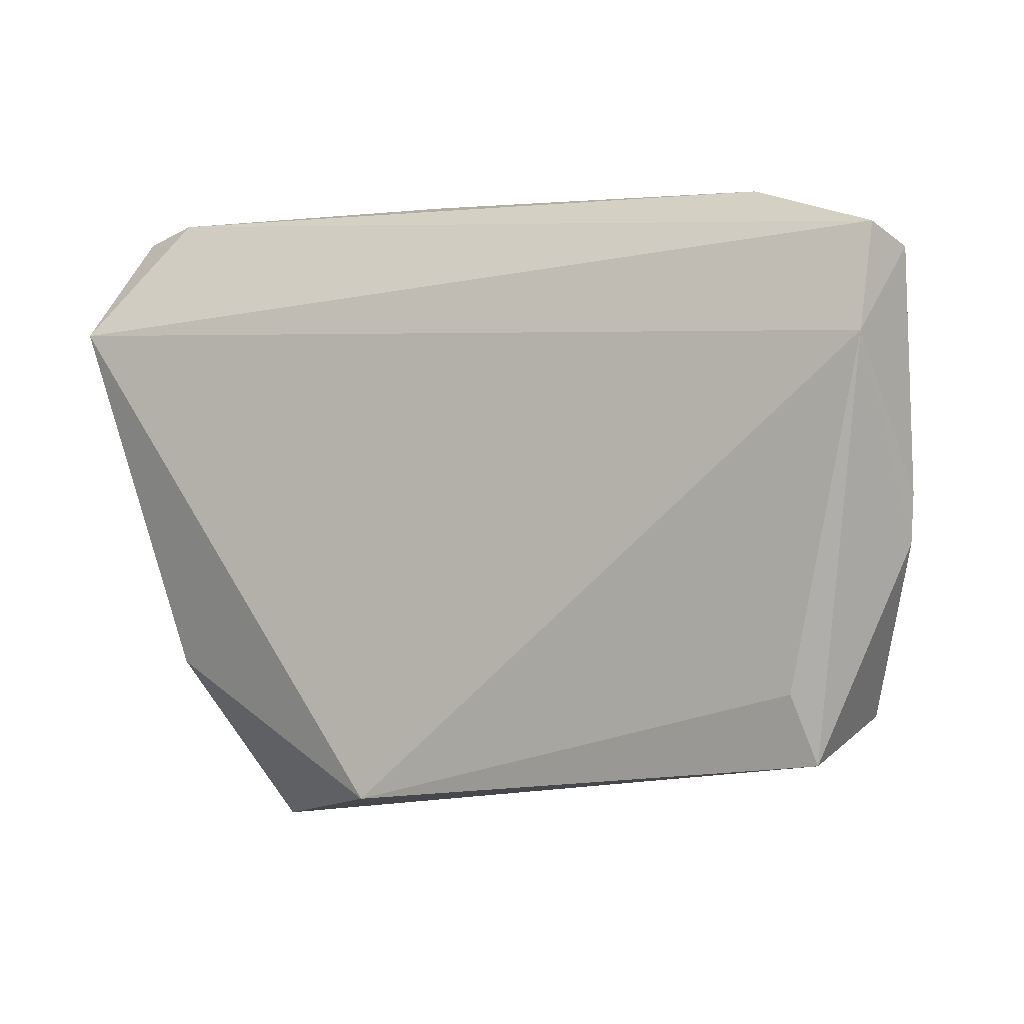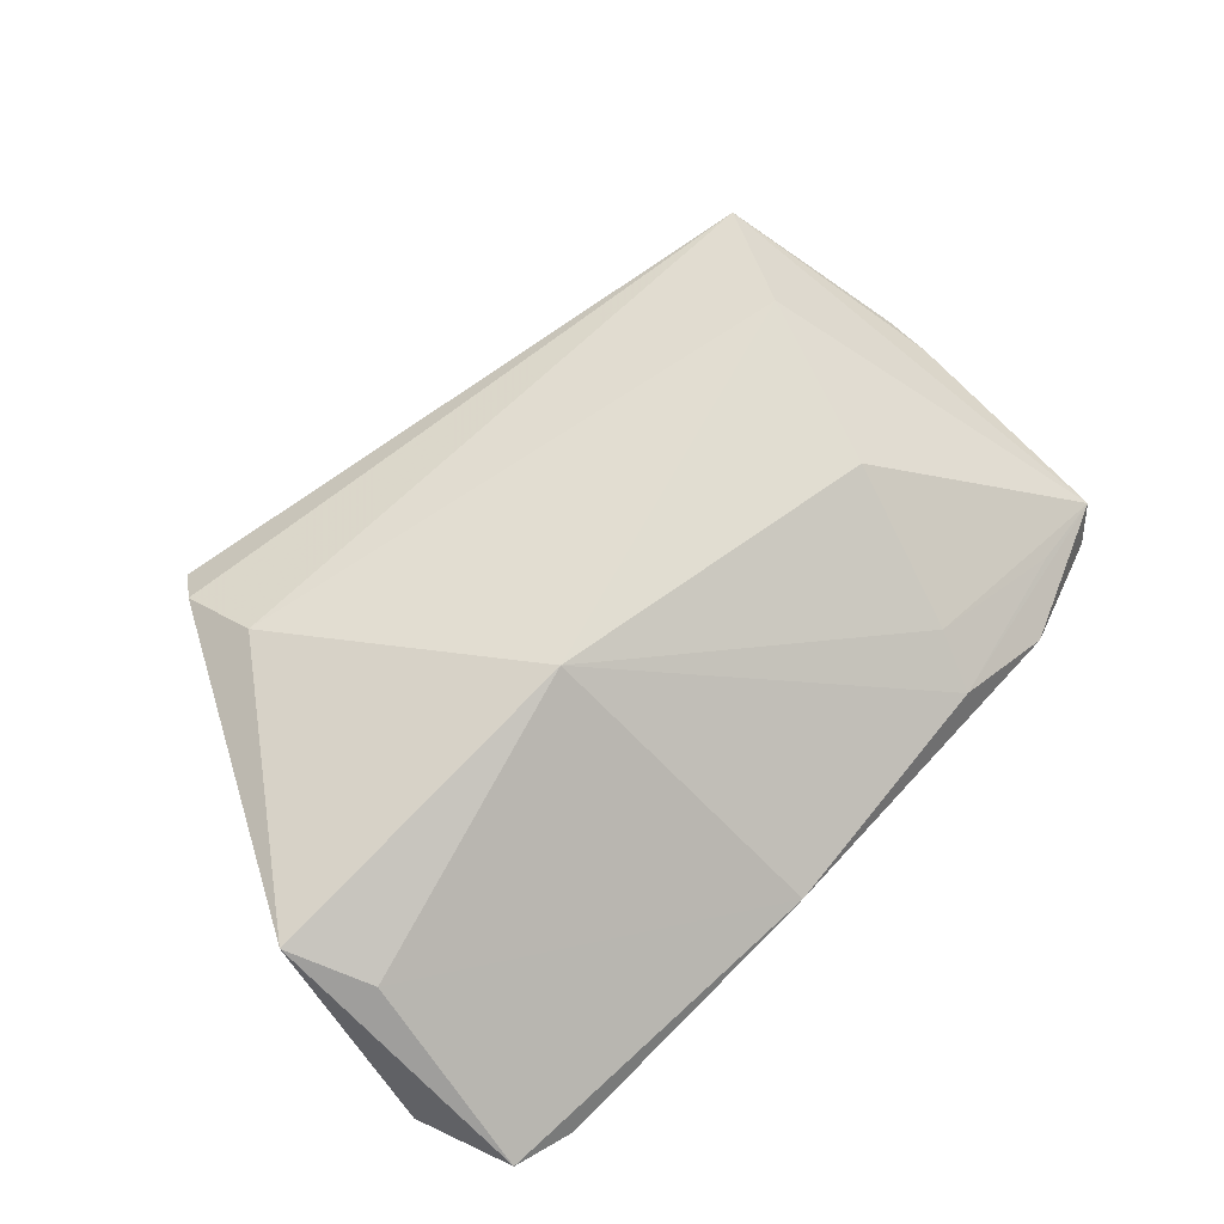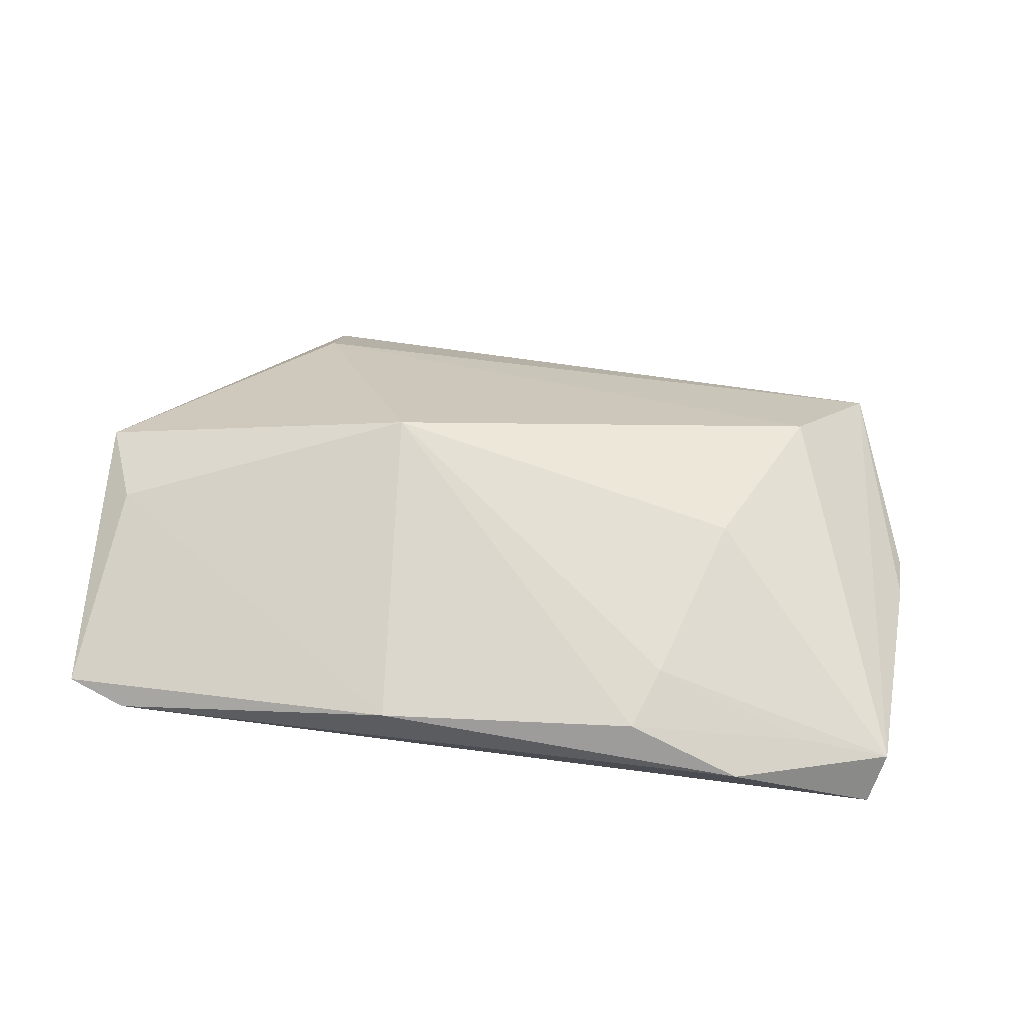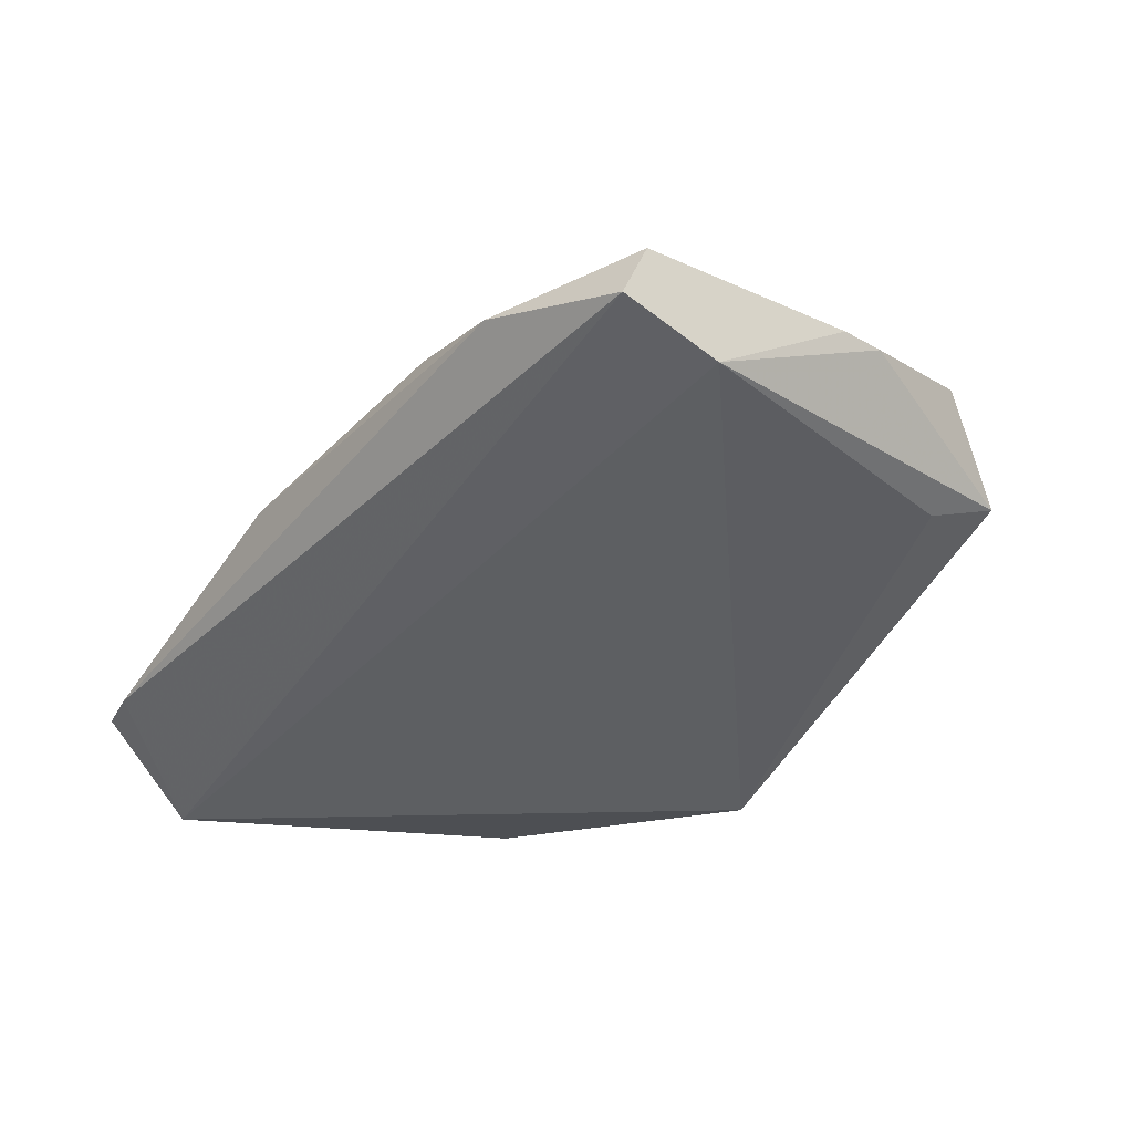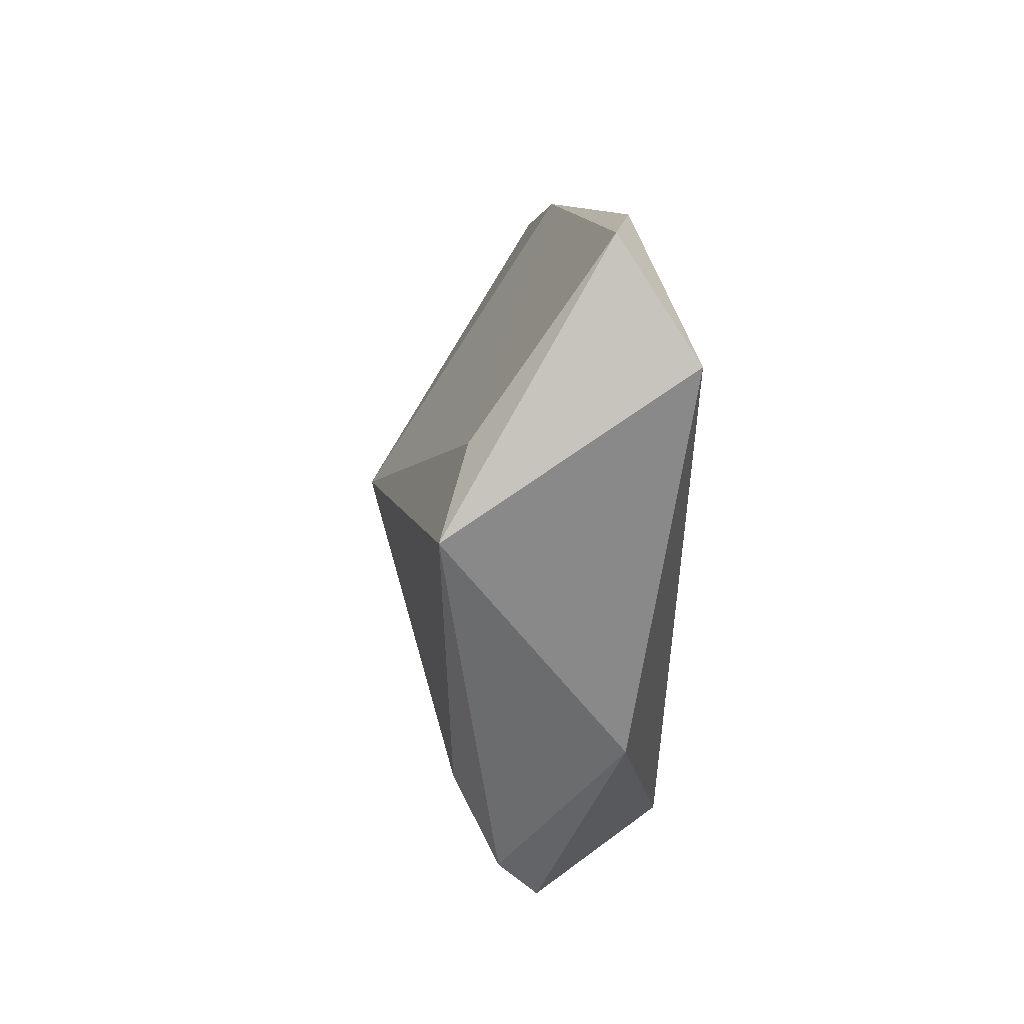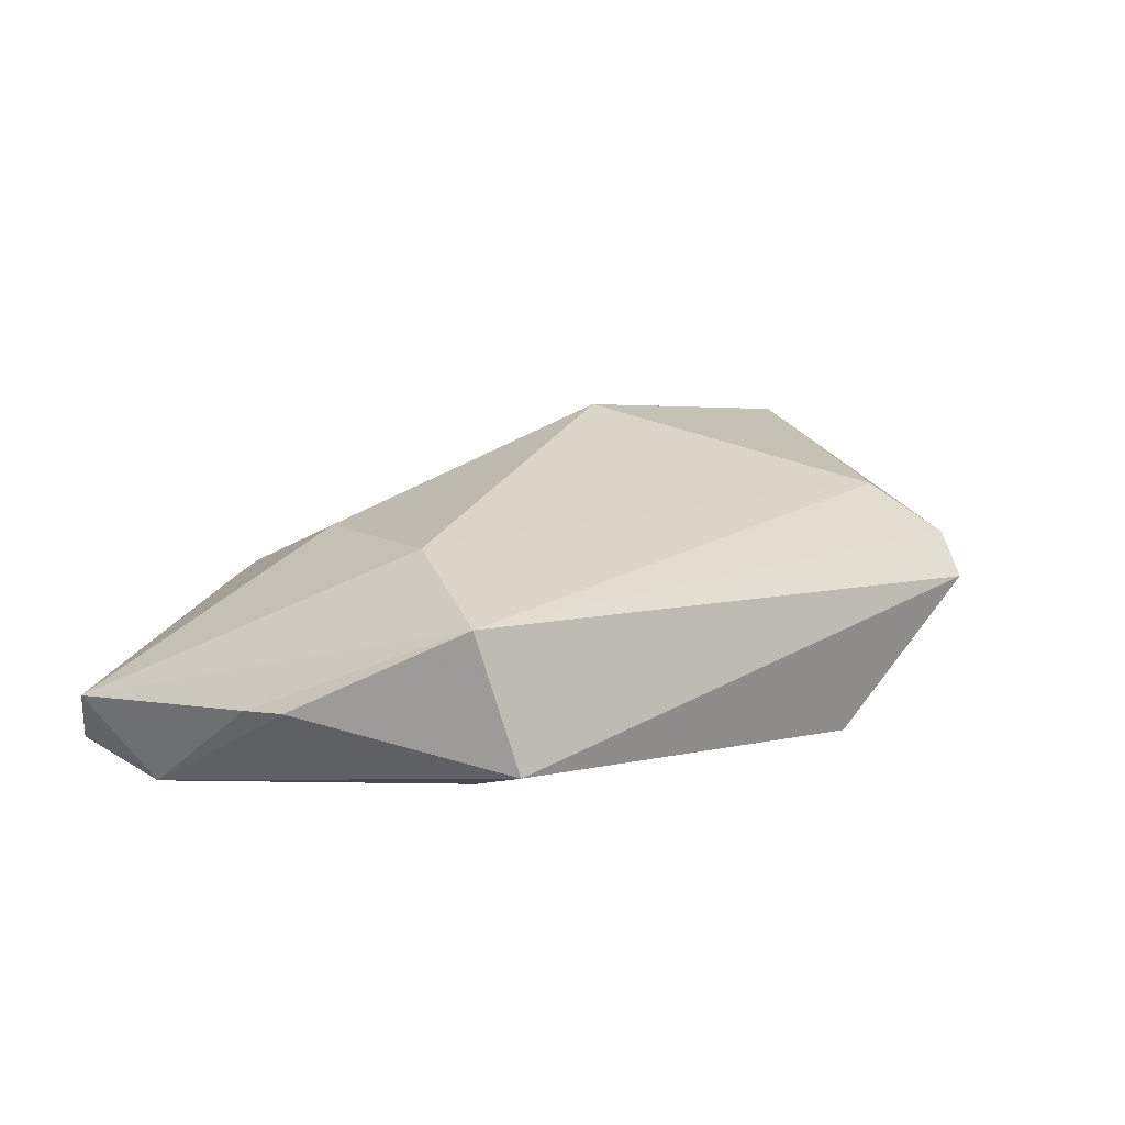
<metadata>
{"format":"obj","ext":"obj","renderer":"f3d","projection":"perspective","resolution":1024,"background":"white","views":[{"elev":-3.7,"azim":-150.9,"up":"+Y"},{"elev":66.2,"azim":136.0,"up":"+Z"},{"elev":37.6,"azim":-166.8,"up":"+Z"},{"elev":-39.7,"azim":-124.2,"up":"+Z"},{"elev":10.0,"azim":88.1,"up":"+Y"},{"elev":17.2,"azim":-50.3,"up":"+Z"}]}
</metadata>
<code>
v 0.03317 -0.04231 0.00203
v -0.05834 -0.00656 0.0004669
v -0.02874 0.02967 0.004813
v 0.05716 0.02507 -0.01452
v 0.006989 0.04079 -0.0009344
v 0.05752 0.006181 0.01371
v 0.03598 -0.03755 0.006785
v 0.01332 0.005801 0.02233
v 0.0343 -0.02688 0.01218
v -0.04567 -0.02476 -0.00737
v -0.05993 0.02858 -0.005266
v -0.05817 0.03072 -0.01186
v 0.01092 -0.03864 -0.01452
v -0.02632 0.03683 0.0006415
v 0.04526 0.04079 -0.007439
v -0.04898 0.03053 -0.002787
v -0.0477 -0.03341 -0.003687
v -0.04063 0.03731 -0.004985
v -0.04925 -0.02789 0.01293
v 0.05215 0.0163 0.01045
v -0.05897 -0.0005941 -0.0004002
v -0.0339 0.009604 0.01462
v 0.05325 0.03916 -0.005459
v -0.04147 -0.01292 0.01758
v 0.04463 -0.02103 -0.007769
v -0.05757 0.01753 -0.01452
f 19 24 11
f 17 19 2
f 24 19 9
f 6 23 20
f 23 5 20
f 17 2 26
f 11 24 22
f 4 25 13
f 13 26 4
f 4 23 6
f 6 25 4
f 7 25 6
f 6 9 7
f 7 9 19
f 10 13 17
f 17 26 10
f 10 26 13
f 11 26 21
f 21 26 2
f 21 19 11
f 21 2 19
f 11 22 3
f 12 4 26
f 11 18 12
f 12 26 11
f 13 25 1
f 25 7 1
f 17 13 1
f 1 19 17
f 1 7 19
f 14 18 11
f 5 18 14
f 8 3 22
f 8 22 24
f 8 20 5
f 5 14 8
f 8 14 3
f 8 9 6
f 24 9 8
f 6 20 8
f 23 4 15
f 4 12 15
f 15 12 18
f 15 5 23
f 15 18 5
f 11 3 16
f 16 14 11
f 3 14 16

</code>
